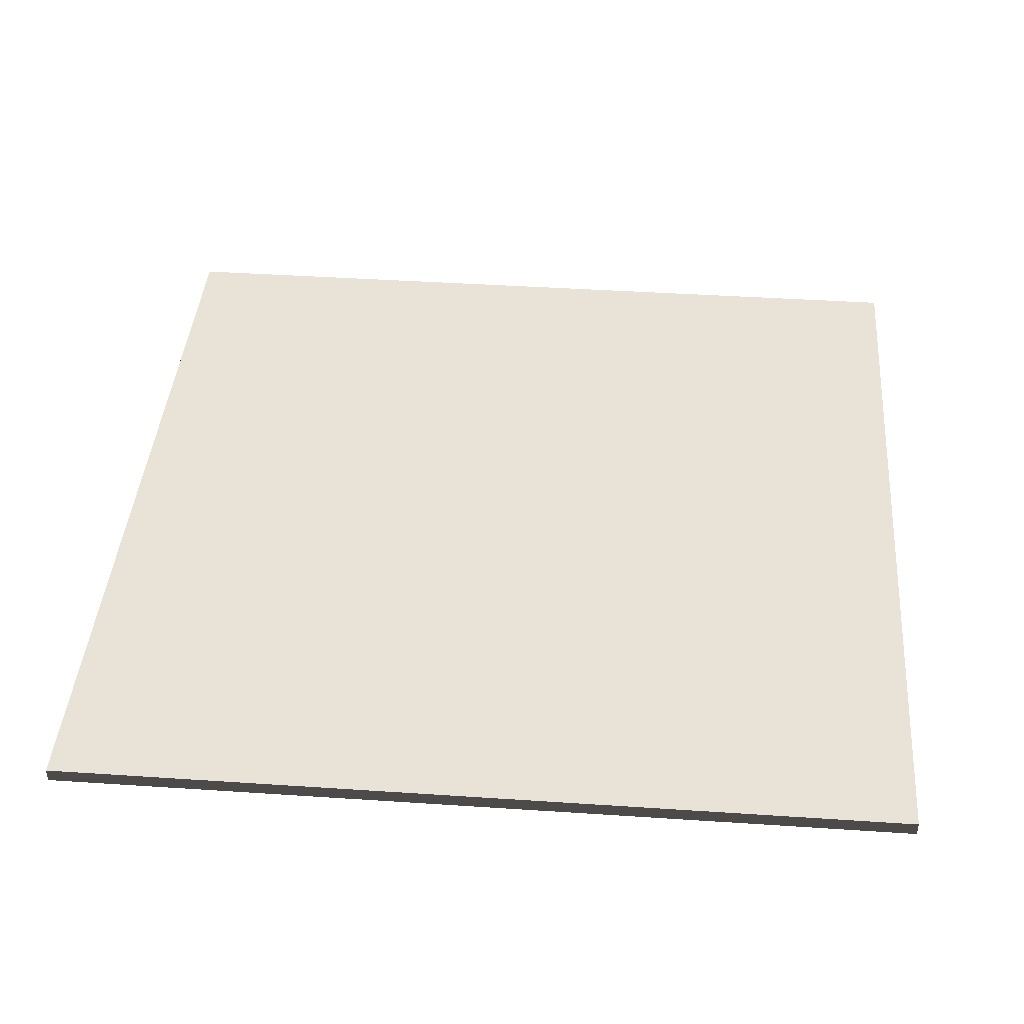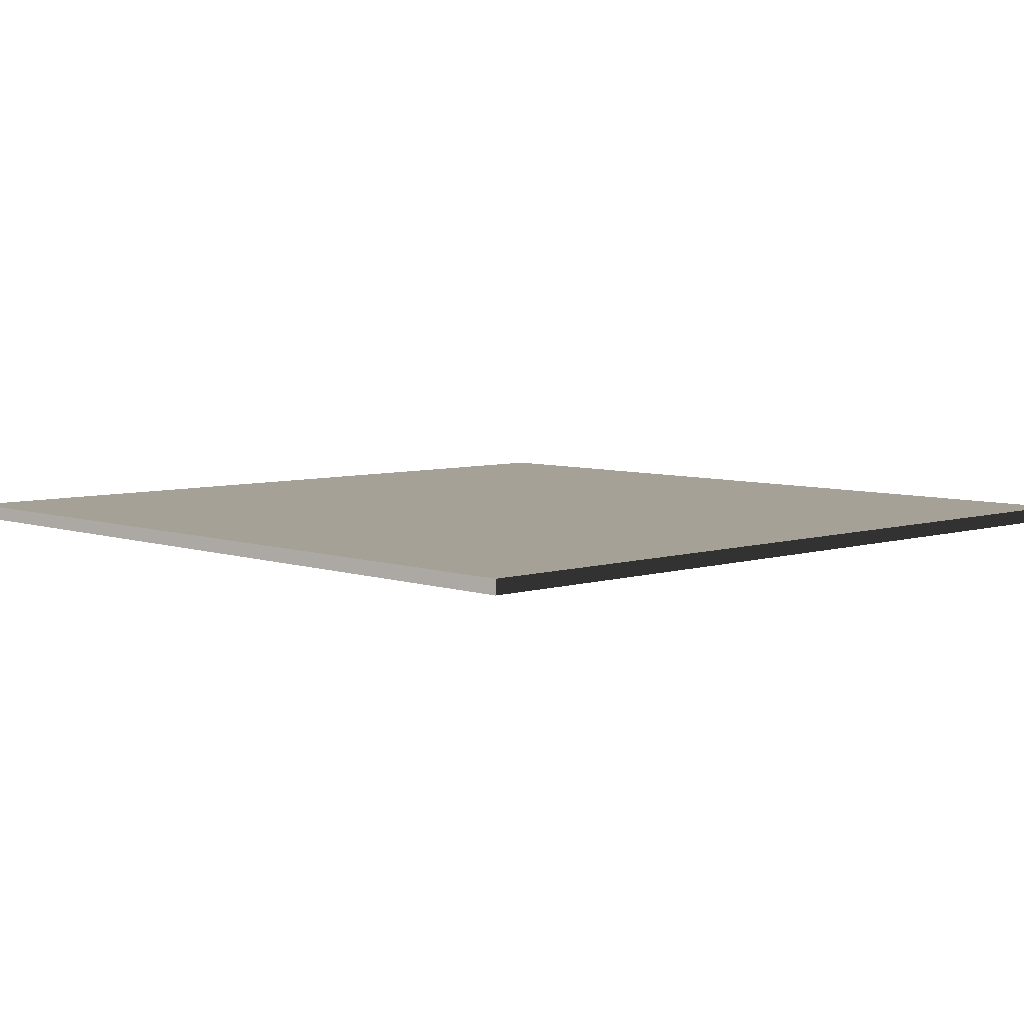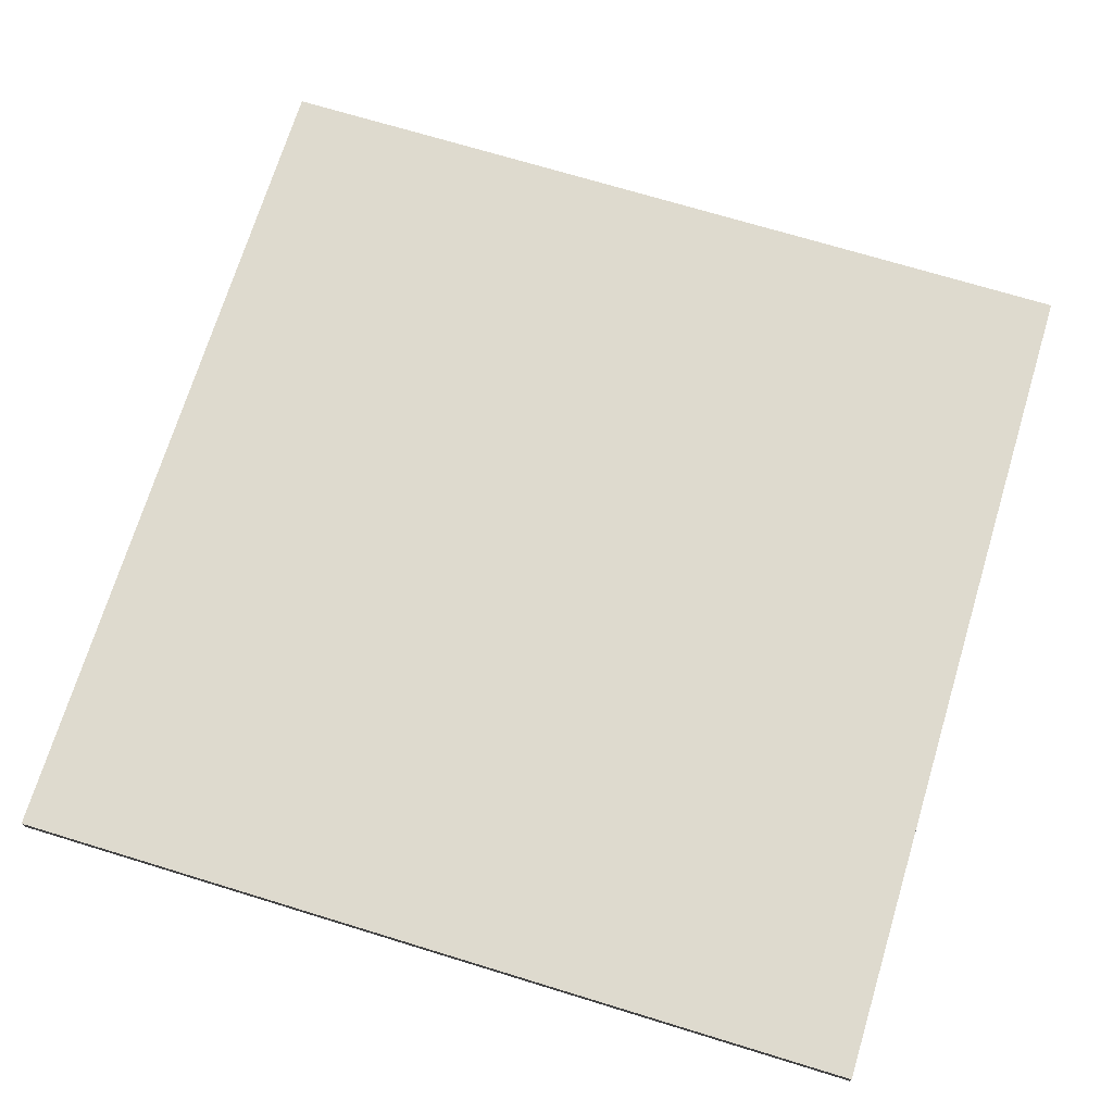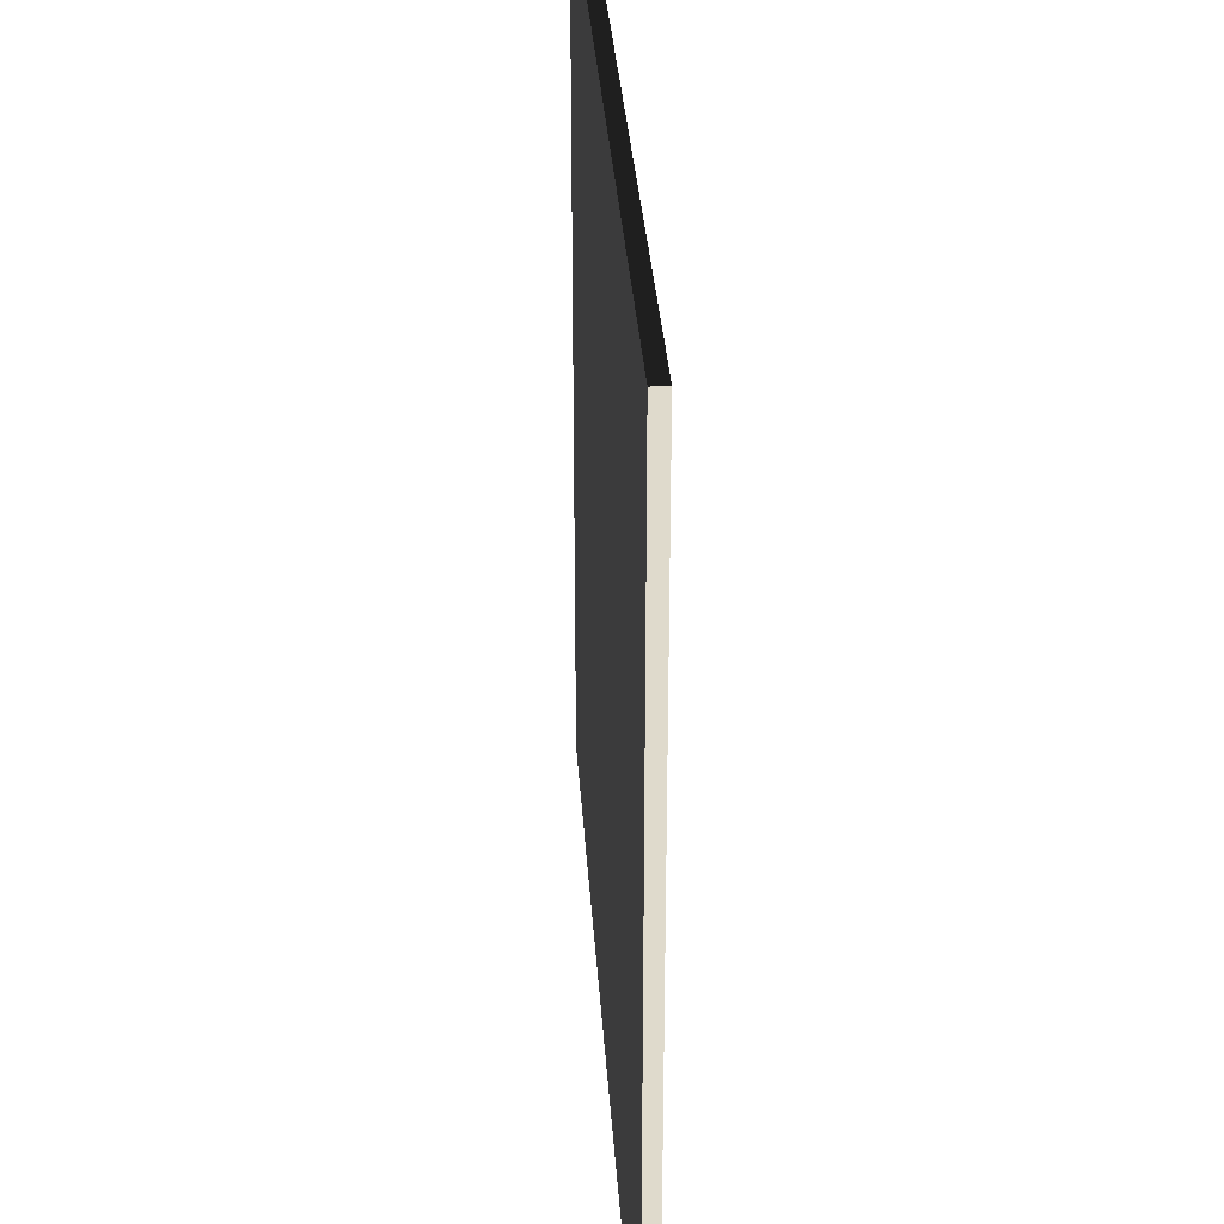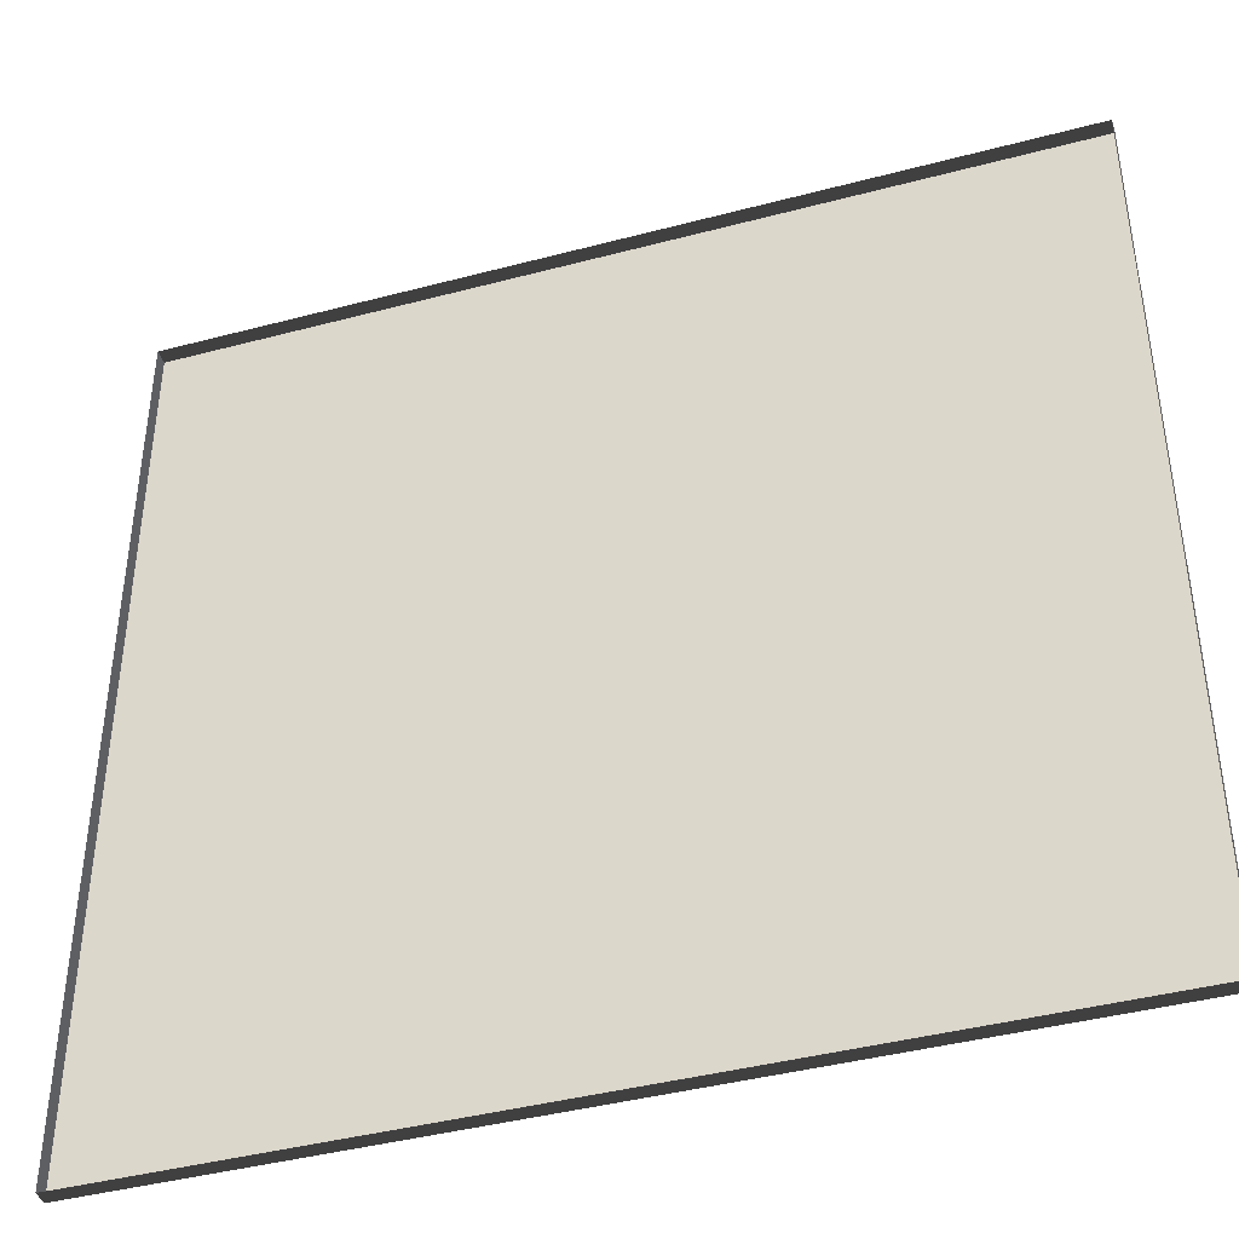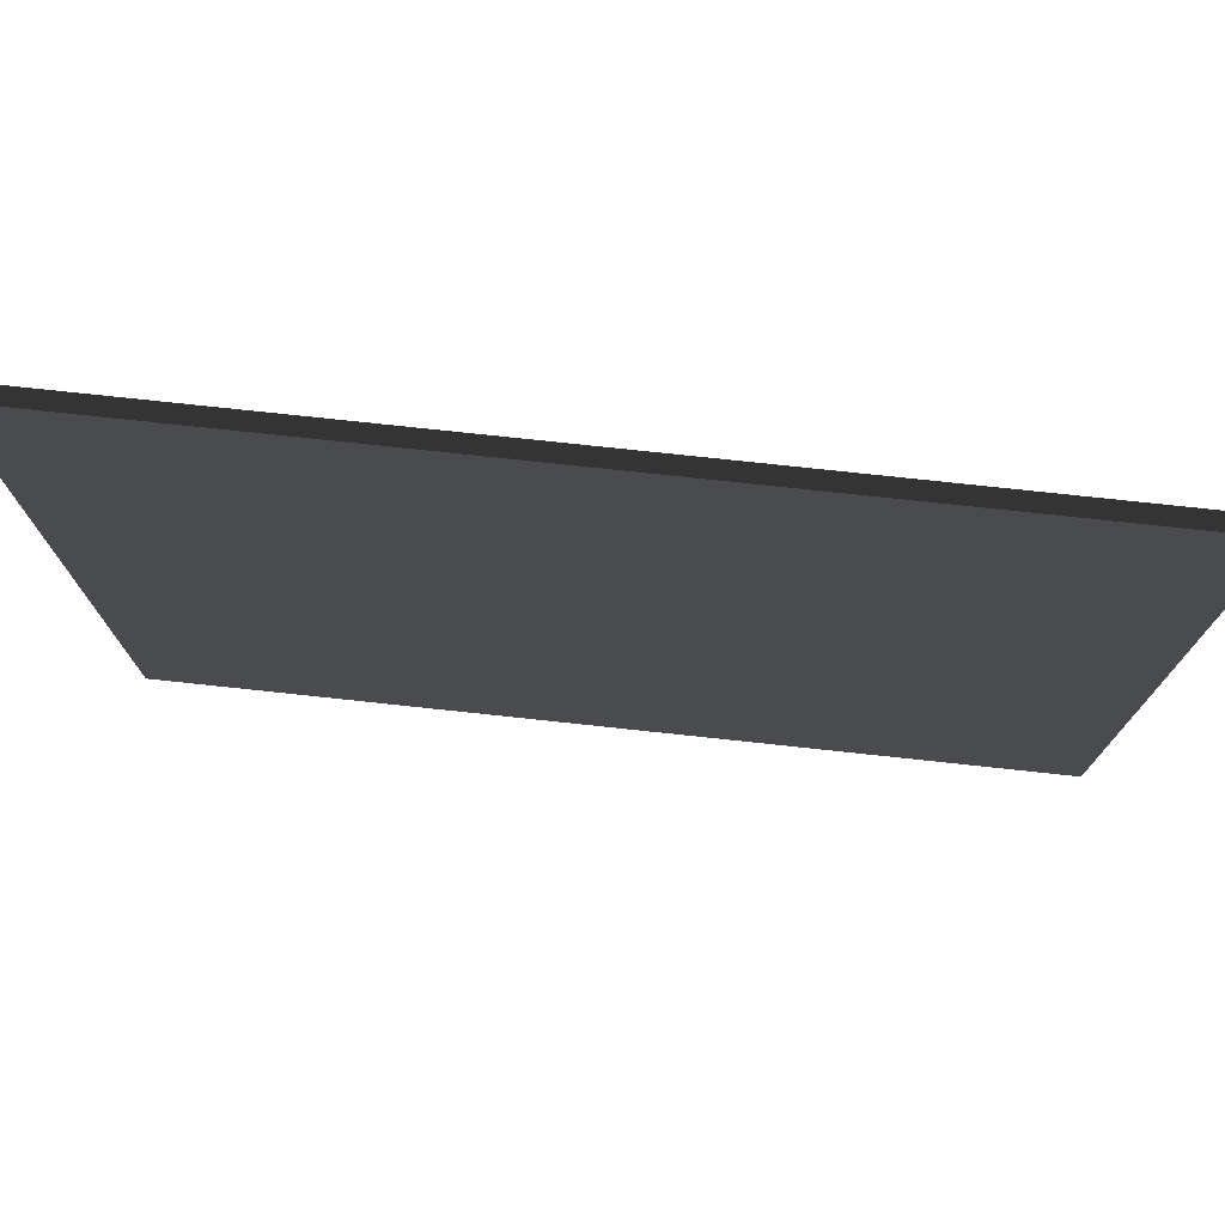
<metadata>
{"format":"obj","ext":"obj","renderer":"f3d","projection":"perspective","resolution":1024,"background":"white","views":[{"elev":41.7,"azim":-175.4,"up":"+Y"},{"elev":6.0,"azim":46.3,"up":"+Y"},{"elev":71.2,"azim":17.0,"up":"+Y"},{"elev":32.6,"azim":-93.7,"up":"+Z"},{"elev":-41.6,"azim":17.8,"up":"+Z"},{"elev":76.8,"azim":-173.9,"up":"+Z"}]}
</metadata>
<code>
v 3 -4.725e-06 -1.371e-06
v 8.863e-07 0.05 -9.121e-07
v 8.863e-07 -4.93e-06 -9.121e-07
v 3 0.05 -1.371e-06
v 3 -5.341e-06 3
v 9.334e-07 0.04999 3
v 3 0.04999 3
v 9.334e-07 -5.341e-06 3
v 9.334e-07 -5.341e-06 3
v 8.863e-07 0.05 -9.121e-07
v 9.334e-07 0.04999 3
v 8.863e-07 -4.93e-06 -9.121e-07
v 3 0.04999 3
v 3 -4.725e-06 -1.371e-06
v 3 -5.341e-06 3
v 3 0.05 -1.371e-06
v 9.334e-07 0.04999 3
v 3 0.05 -1.371e-06
v 3 0.04999 3
v 8.863e-07 0.05 -9.121e-07
g floor_3x3m_6_9006_601
f 1 3 2
f 2 4 1
f 5 7 6
f 6 8 5
f 9 11 10
f 10 12 9
f 13 15 14
f 14 16 13
f 17 19 18
f 18 20 17

</code>
